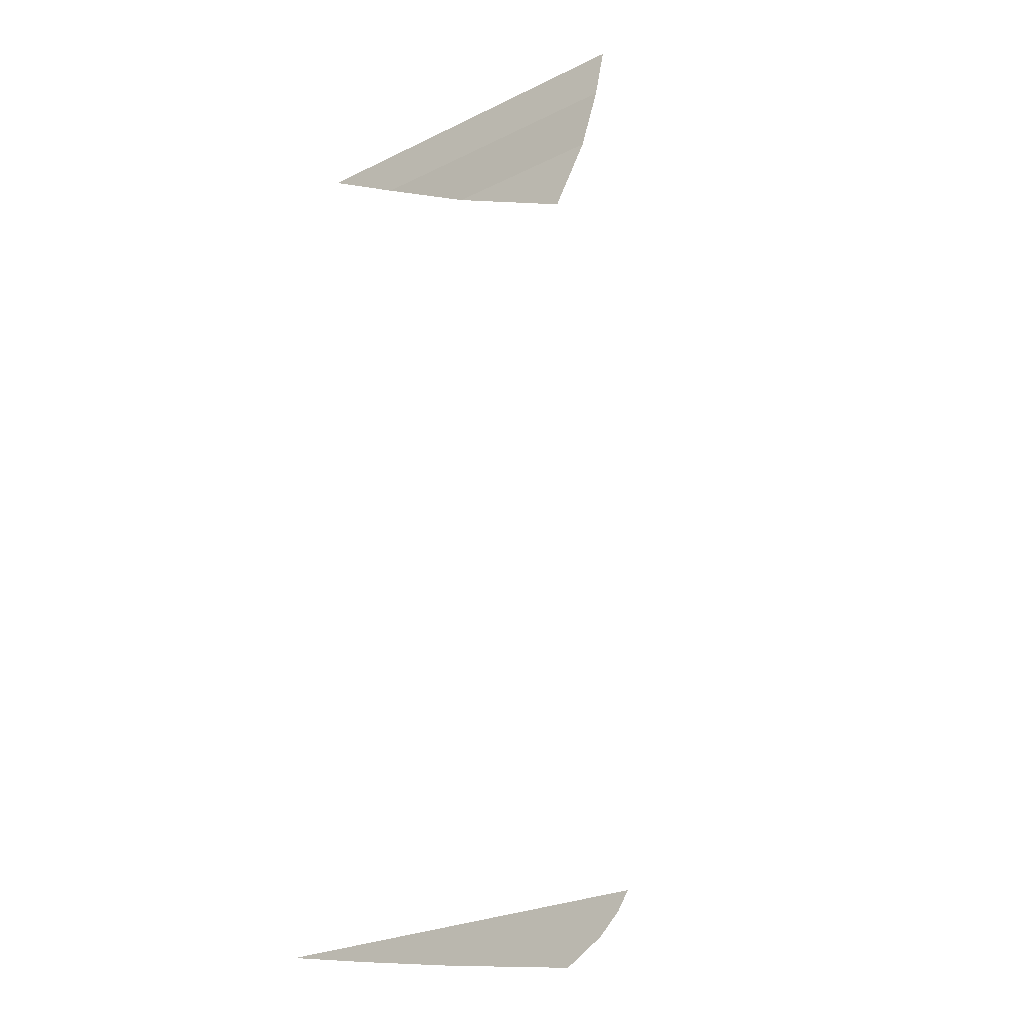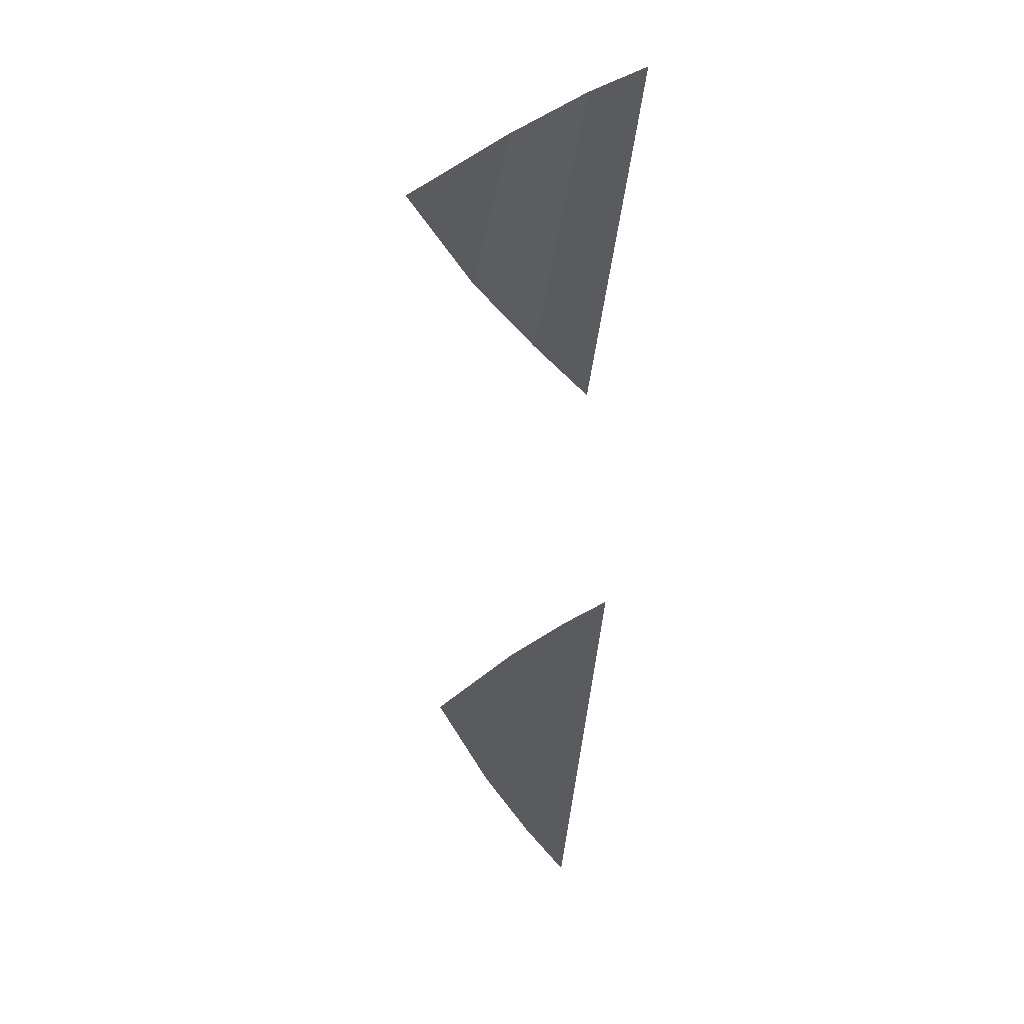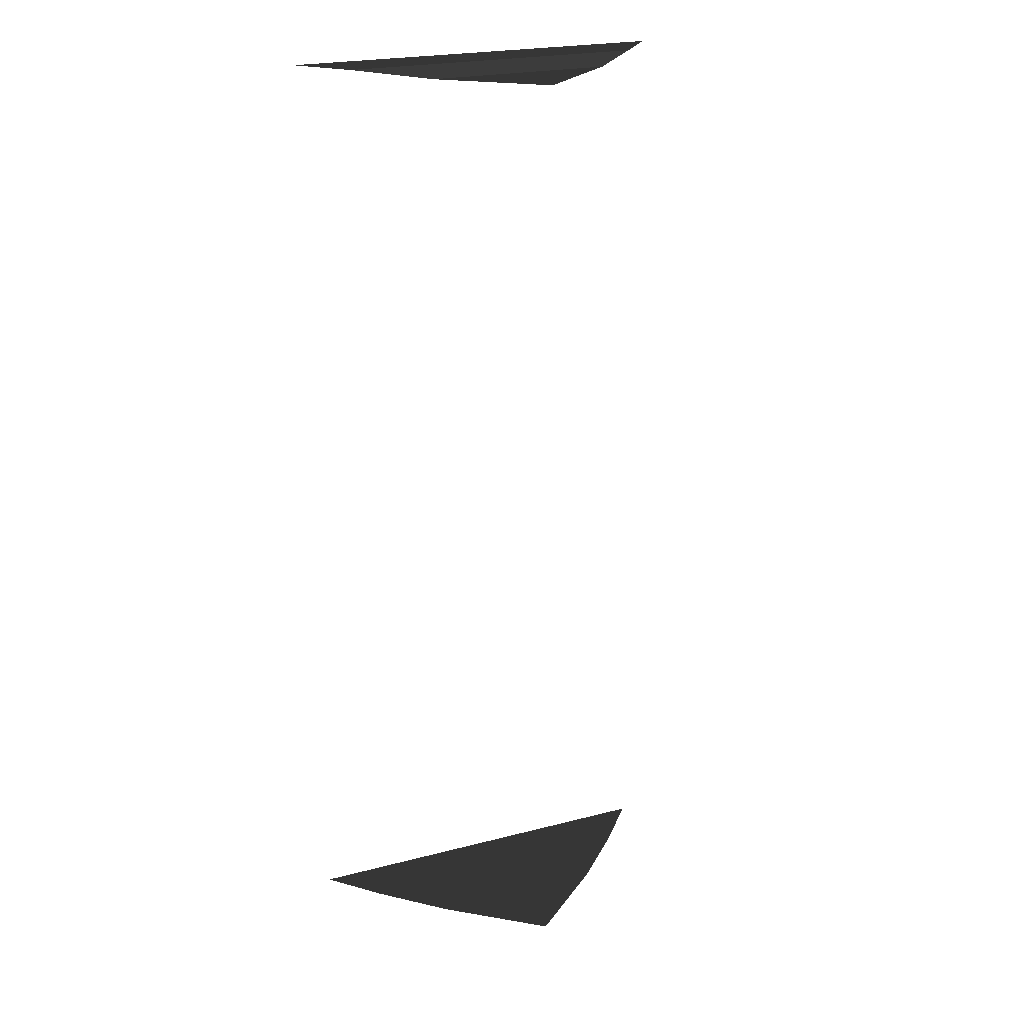
<metadata>
{"format":"obj","ext":"obj","renderer":"f3d","projection":"perspective","resolution":1024,"background":"white","views":[{"elev":-28.0,"azim":-143.8,"up":"+Y"},{"elev":55.9,"azim":99.7,"up":"+Y"},{"elev":22.7,"azim":-23.9,"up":"+Y"}]}
</metadata>
<code>
v 4.127e-06 20.44 5.04
v -4.009 20.44 1.635
v 4.009 20.44 1.635
v -7.344e-06 -21.5 5.04
v 4.009 -21.5 1.635
v -4.009 -21.5 1.635
v -6.724 -21.5 -1.14
v 6.724 -21.5 -1.14
v -8.612 -21.5 -3.344
v 8.612 -21.5 -3.344
v -4.009 20.44 1.635
v -6.724 20.59 -1.14
v 6.724 20.59 -1.14
v 4.009 20.44 1.635
v -6.724 20.59 -1.14
v -8.612 20.59 -3.344
v 8.612 20.59 -3.344
v 6.724 20.59 -1.14
g Building_t8.019_37944_192
f 1 3 2
f 4 6 5
f 5 6 7
f 5 7 8
f 8 7 9
f 8 9 10
f 11 13 12
f 11 14 13
f 15 17 16
f 15 18 17

</code>
